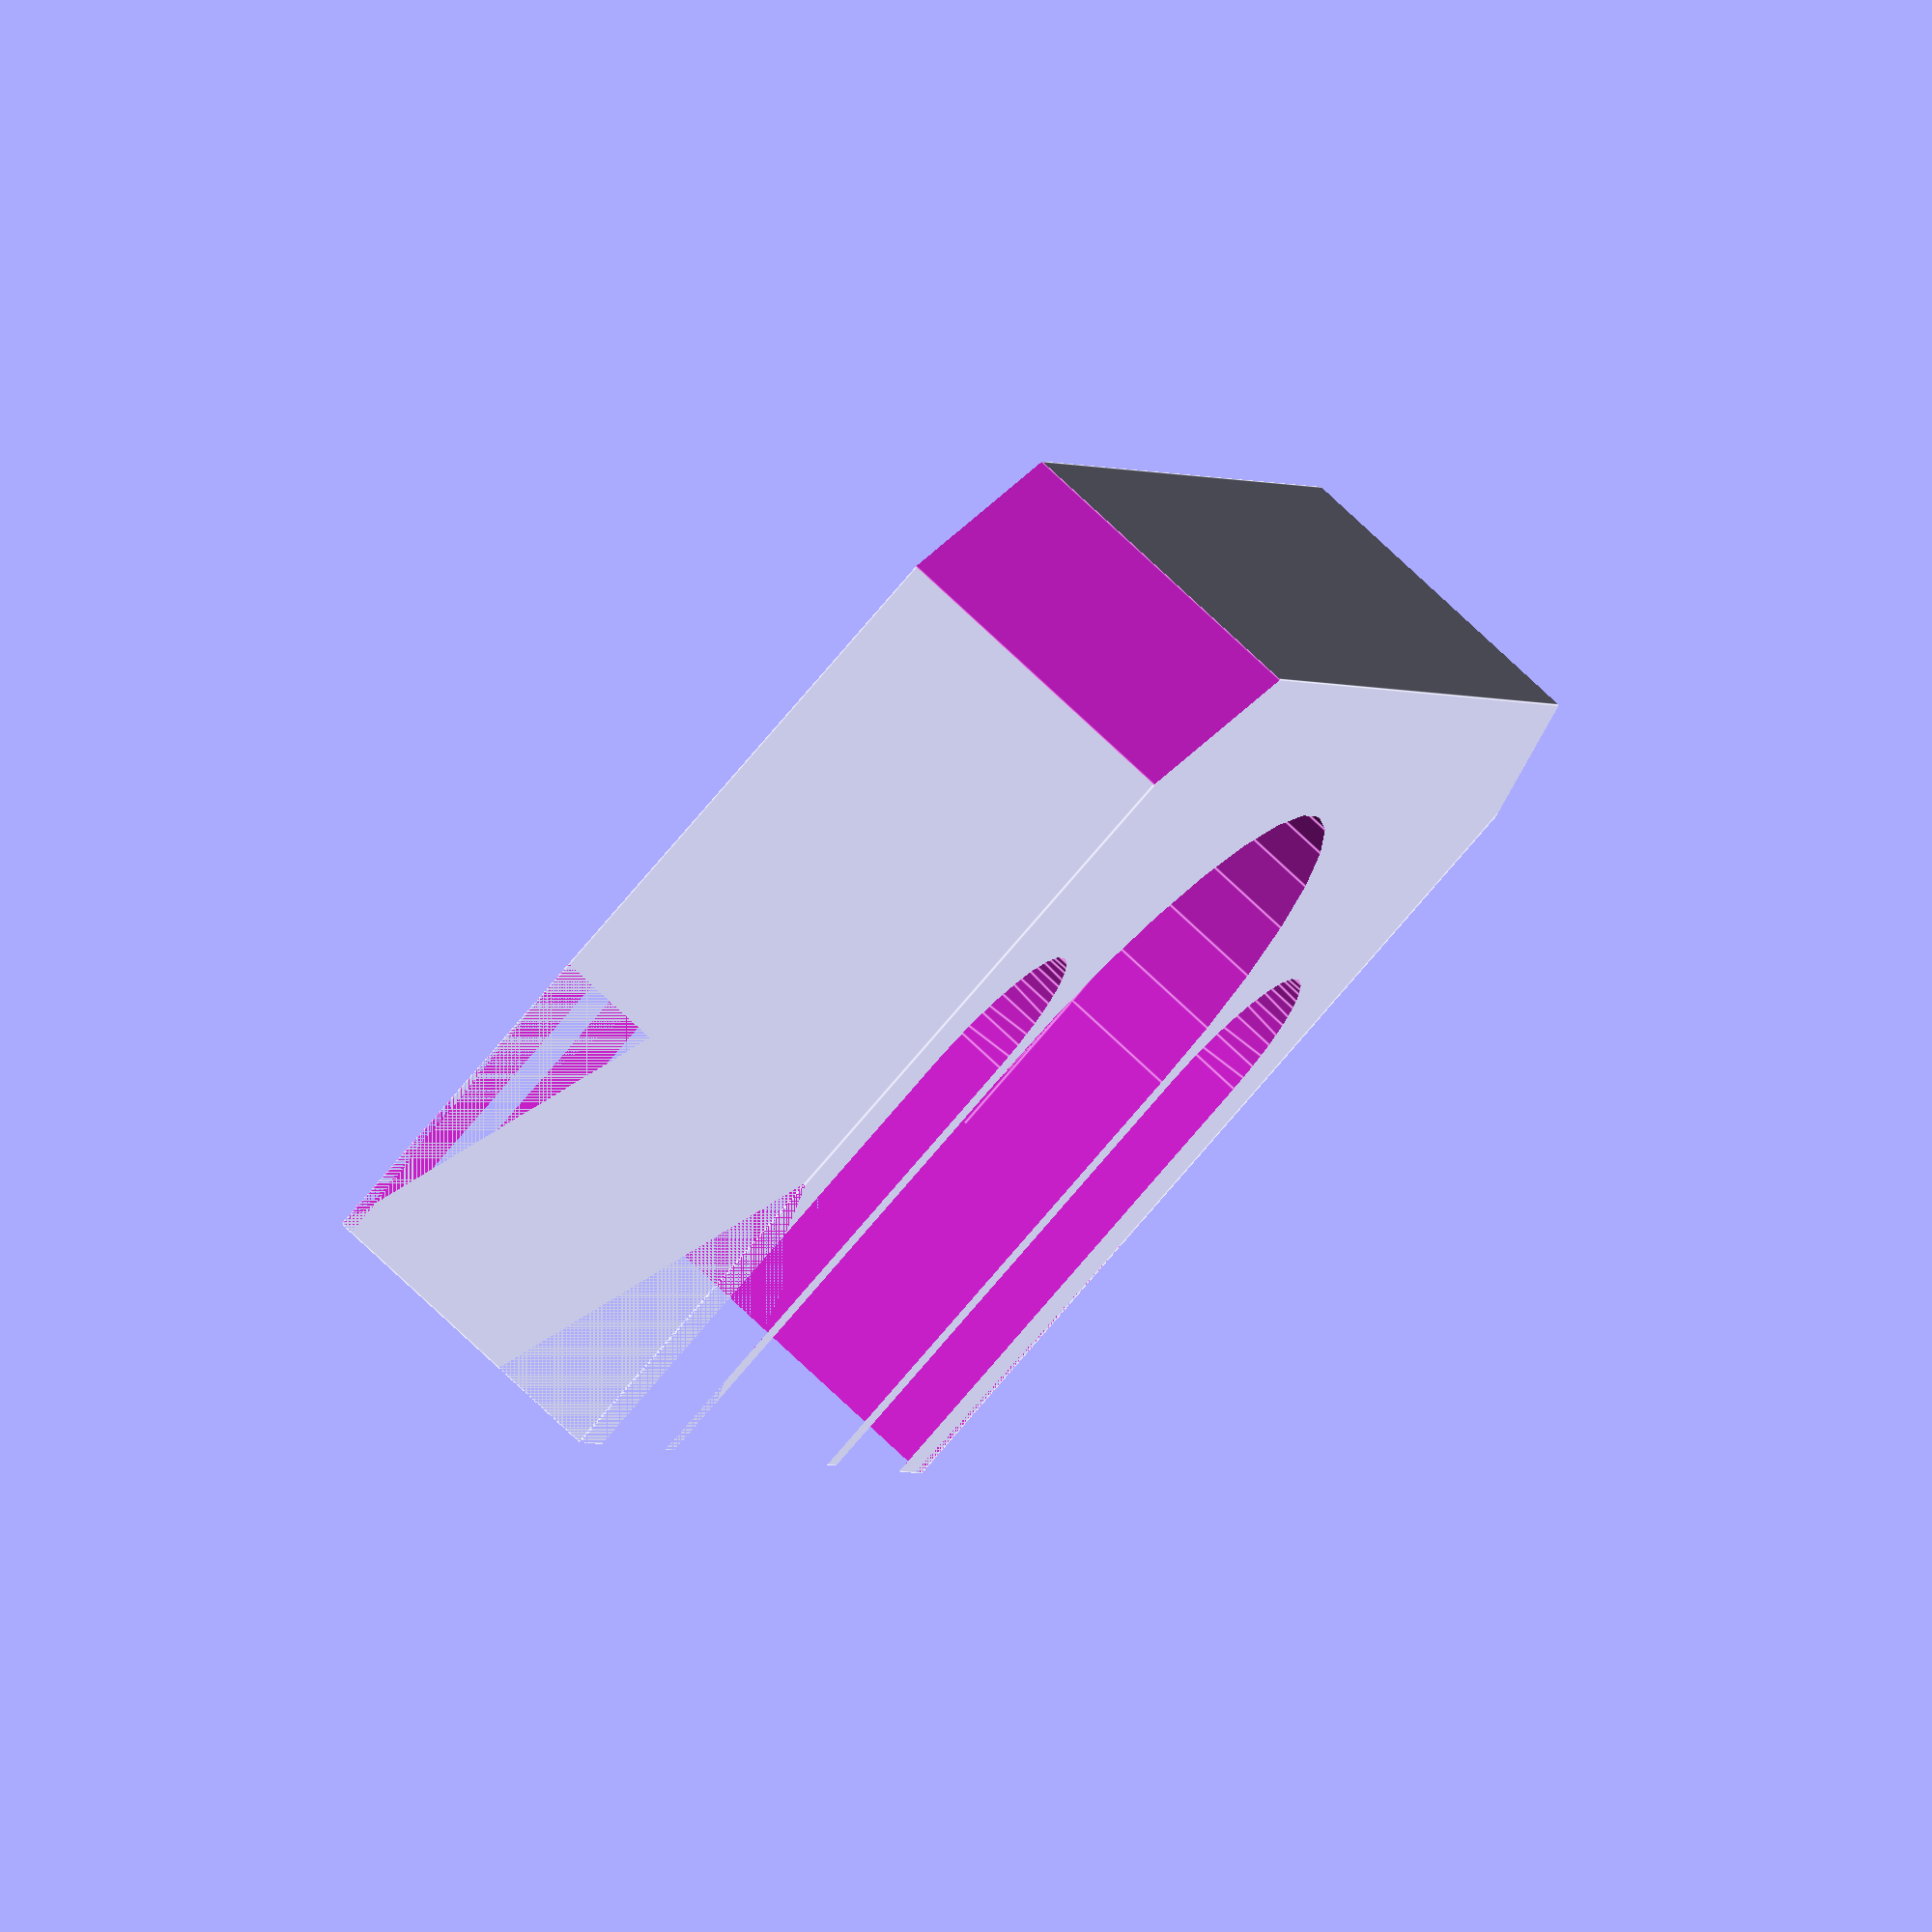
<openscad>
// RebeliX
//
// nozzle mount
// GNU GPL v3
// Martin Neruda
// http://www.reprap4u.cz

mount_height =8;
mount_width = 25;
mount_length = 38;
mount_jhead=5;

epsilon = 0.01;

difference(){
	union(){
	  cube([mount_length,mount_width,mount_height],center=true);
	}		
		
	translate([0,0,mount_jhead]) cylinder(r=8.5,h=mount_height,$fn=30,center=true);
	translate([0,-mount_width/2,mount_jhead]) cube([17,mount_width,mount_height],center=true);
	
	translate([0,0,-mount_height/2 - epsilon]) cylinder(r=6.1,h=mount_height,$fn=30);
	translate([0,-mount_width/2,-epsilon]) cube([12.2,mount_width,mount_height],center=true);
	
	// Otvory pro prisroubovani
	translate([-13,0,0])
        hull(){ 
            cylinder(r=1.6,h=mount_height+1,$fn=30,center=true);
            translate([0,-mount_width/2])cylinder(r=1.6,h=mount_height+1,$fn=30,center=true);
        }
    translate([13,0,0])
        hull(){ 
            cylinder(r=1.6,h=mount_height+1,$fn=30,center=true);
            translate([0,-mount_width/2])cylinder(r=1.6,h=mount_height+1,$fn=30,center=true);
        }
	
	
	
	
	
	translate([-13,0,-mount_height/2 + 4]) 
       hull(){
              cylinder(r=7/2,h=mount_height,$fn=30);
              translate([0,-mount_width/2])cylinder(r=7/2,h=mount_height,$fn=30);
       }
	translate([13,0,-mount_height/2 + 4]) 
       hull(){
              cylinder(r=7/2,h=mount_height,$fn=30);
              translate([0,-mount_width/2])cylinder(r=7/2,h=mount_height,$fn=30);
       }
	
	
	// Seriznute rohy
	translate([-mount_length/2,mount_width/2,0]) rotate([0,0,135]) cube([5,5,mount_height + 1],center=true);
	//translate([-mount_length/2,-mount_width/2,0]) rotate([0,0,-45]) cube([5,5,mount_height + 1],center=true);
	//translate([mount_length/2,-mount_width/2,0]) rotate([0,0,45]) cube([5,5,mount_height + 1],center=true);
	translate([mount_length/2,mount_width/2,0]) rotate([0,0,135]) cube([5,5,mount_height + 1],center=true);
    //final cut
       
    translate([0,-mount_width+8.5])cube([mount_length,mount_width,mount_height],center=true);
}	
</openscad>
<views>
elev=104.9 azim=251.4 roll=226.5 proj=o view=edges
</views>
